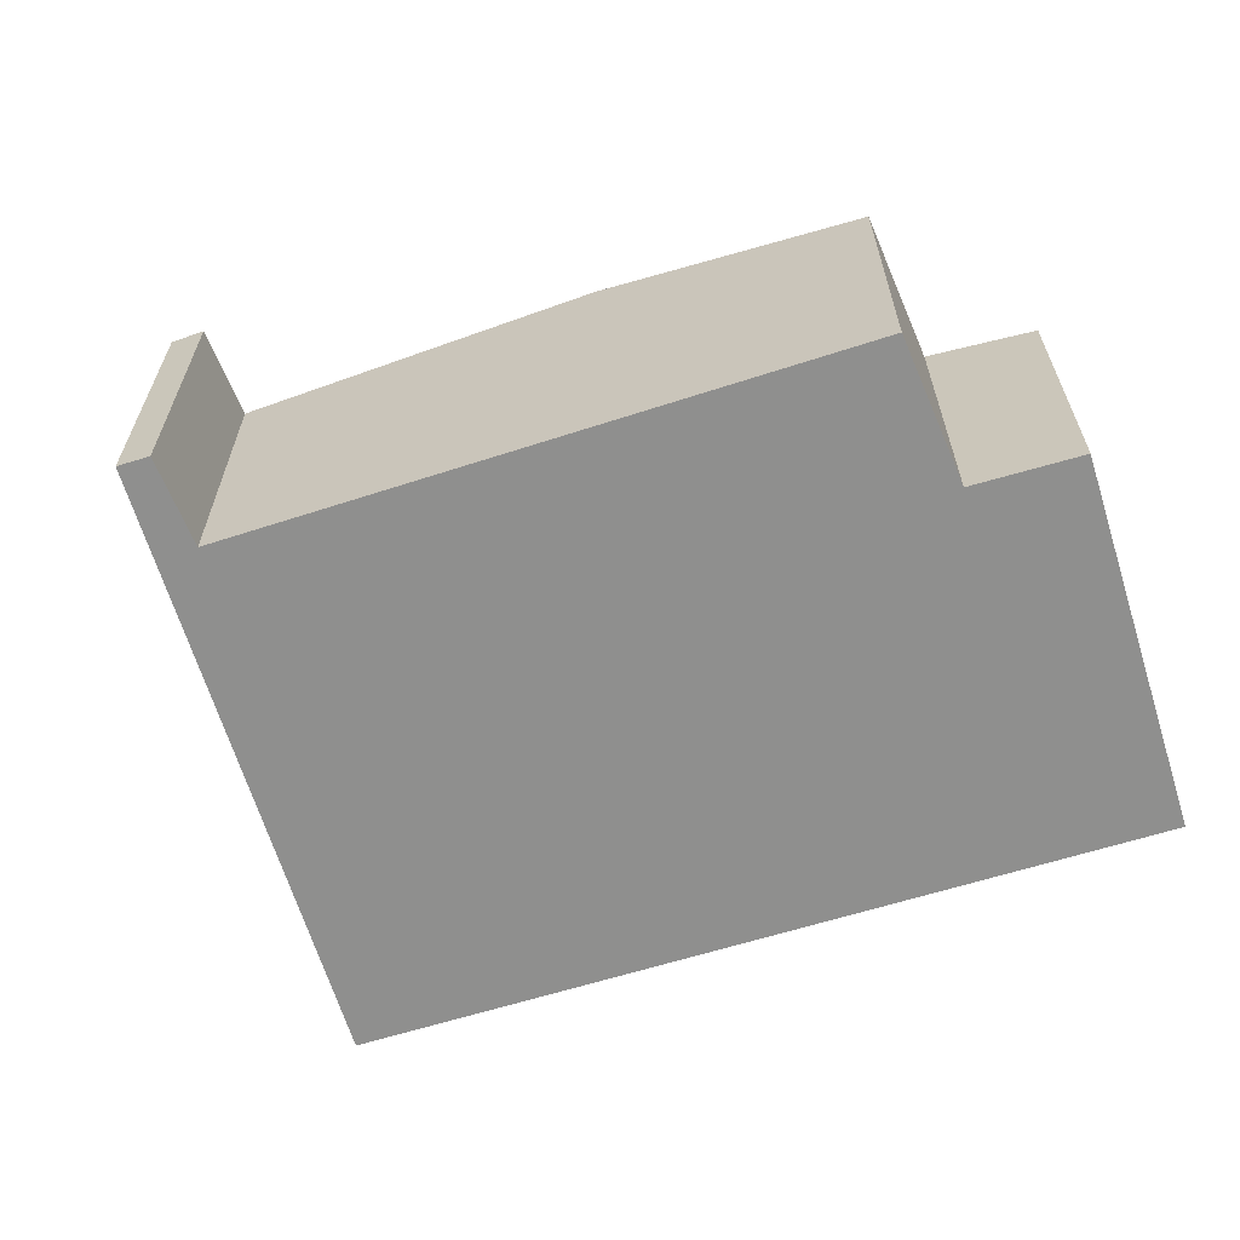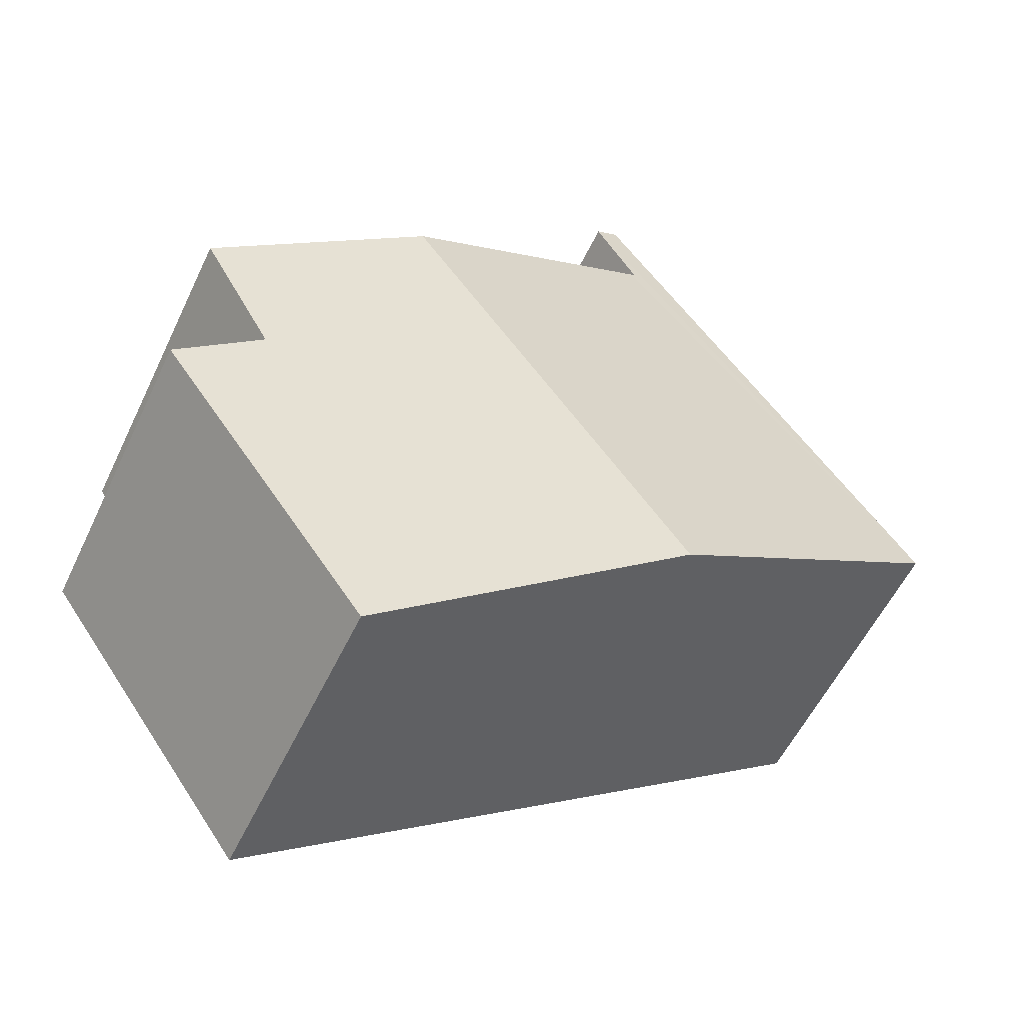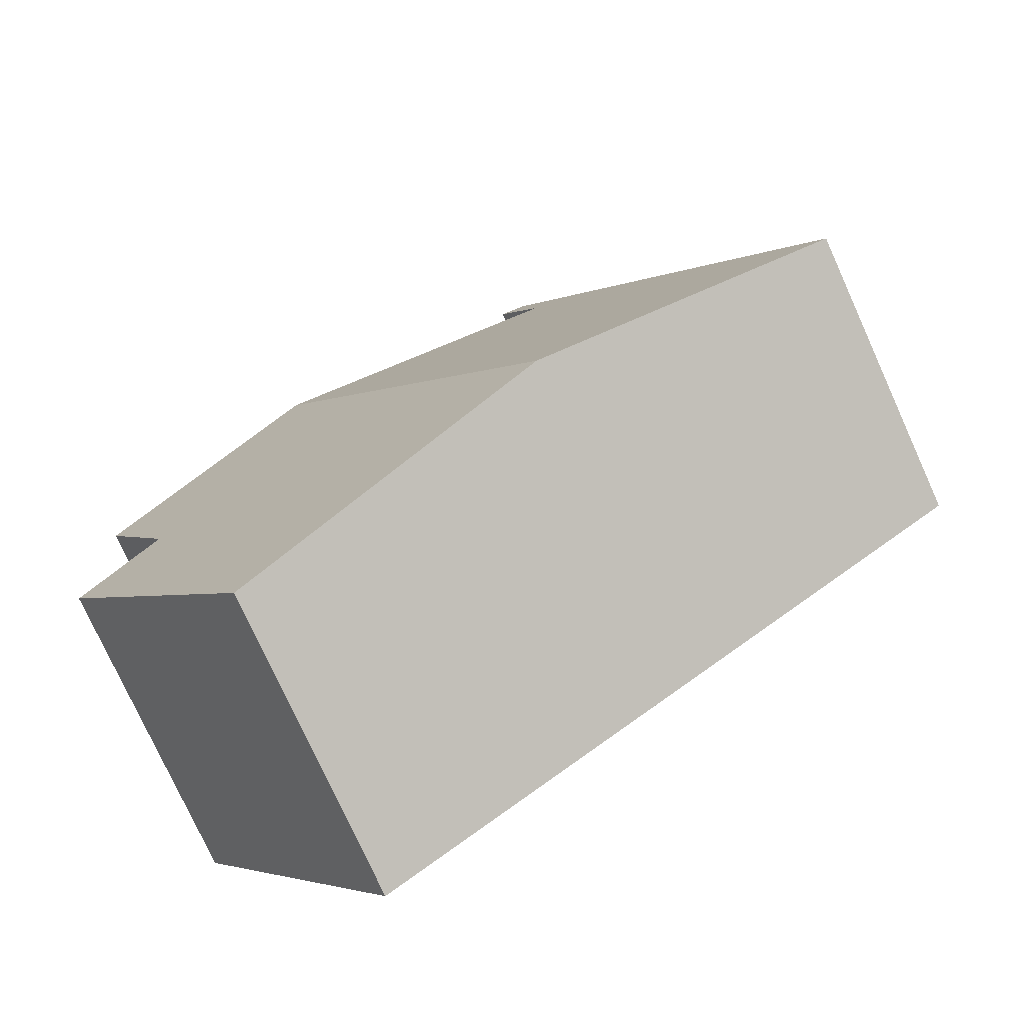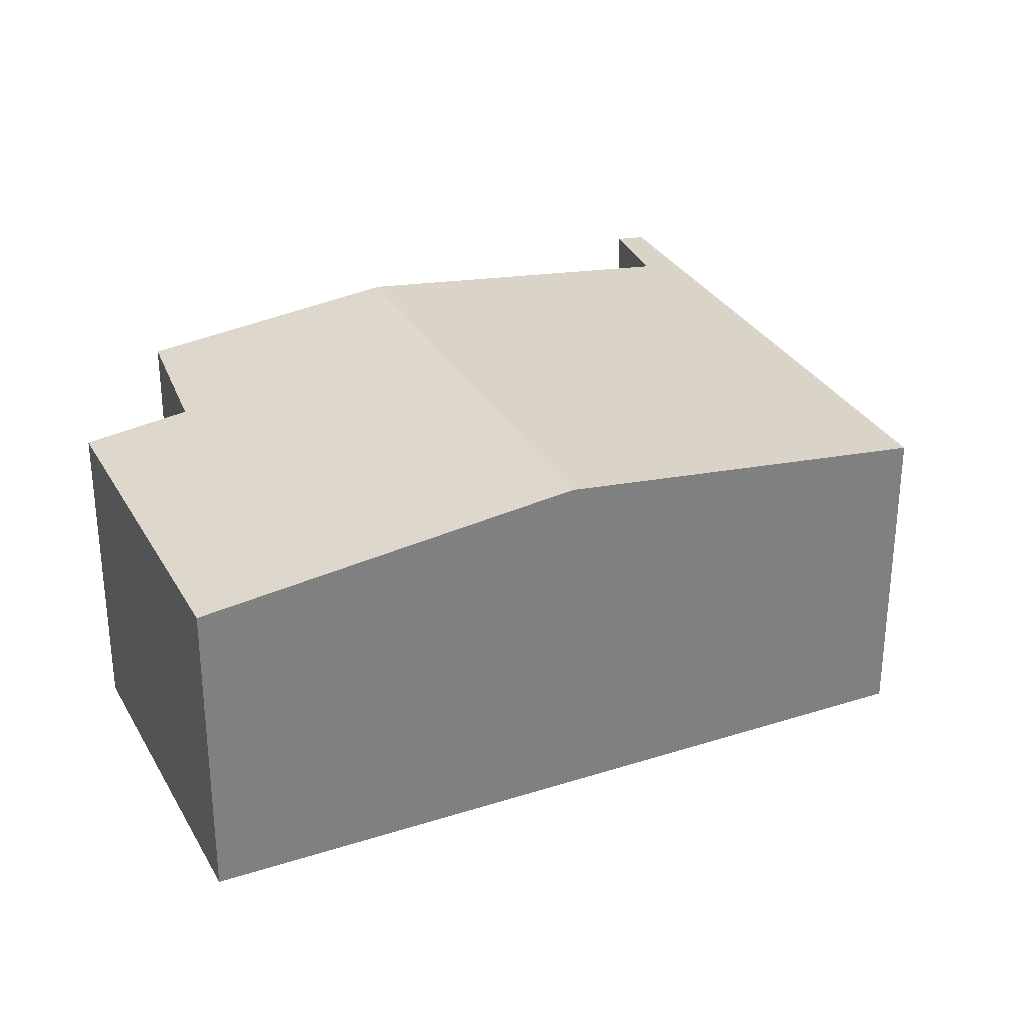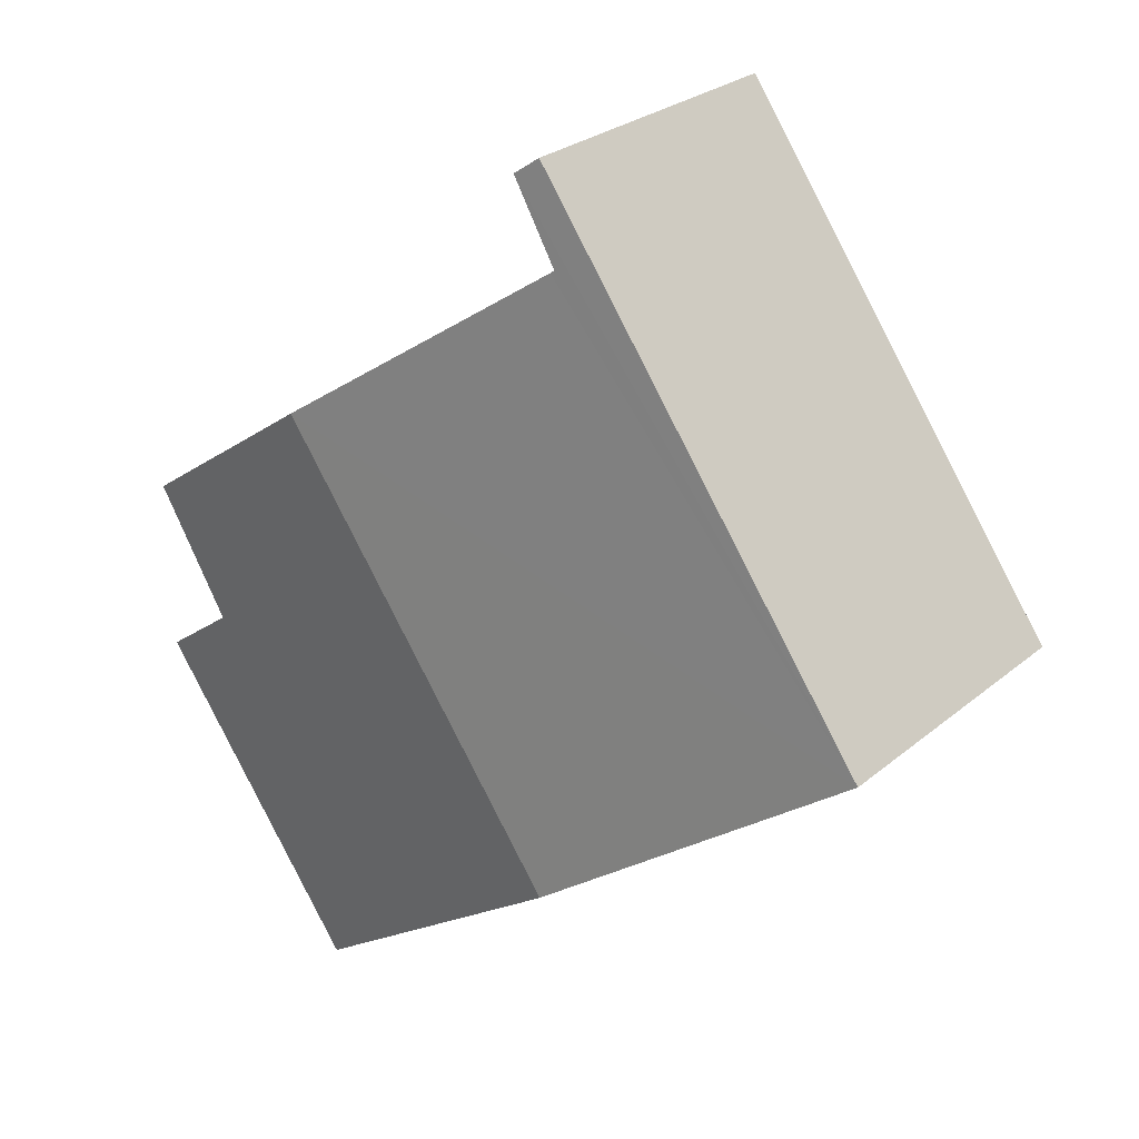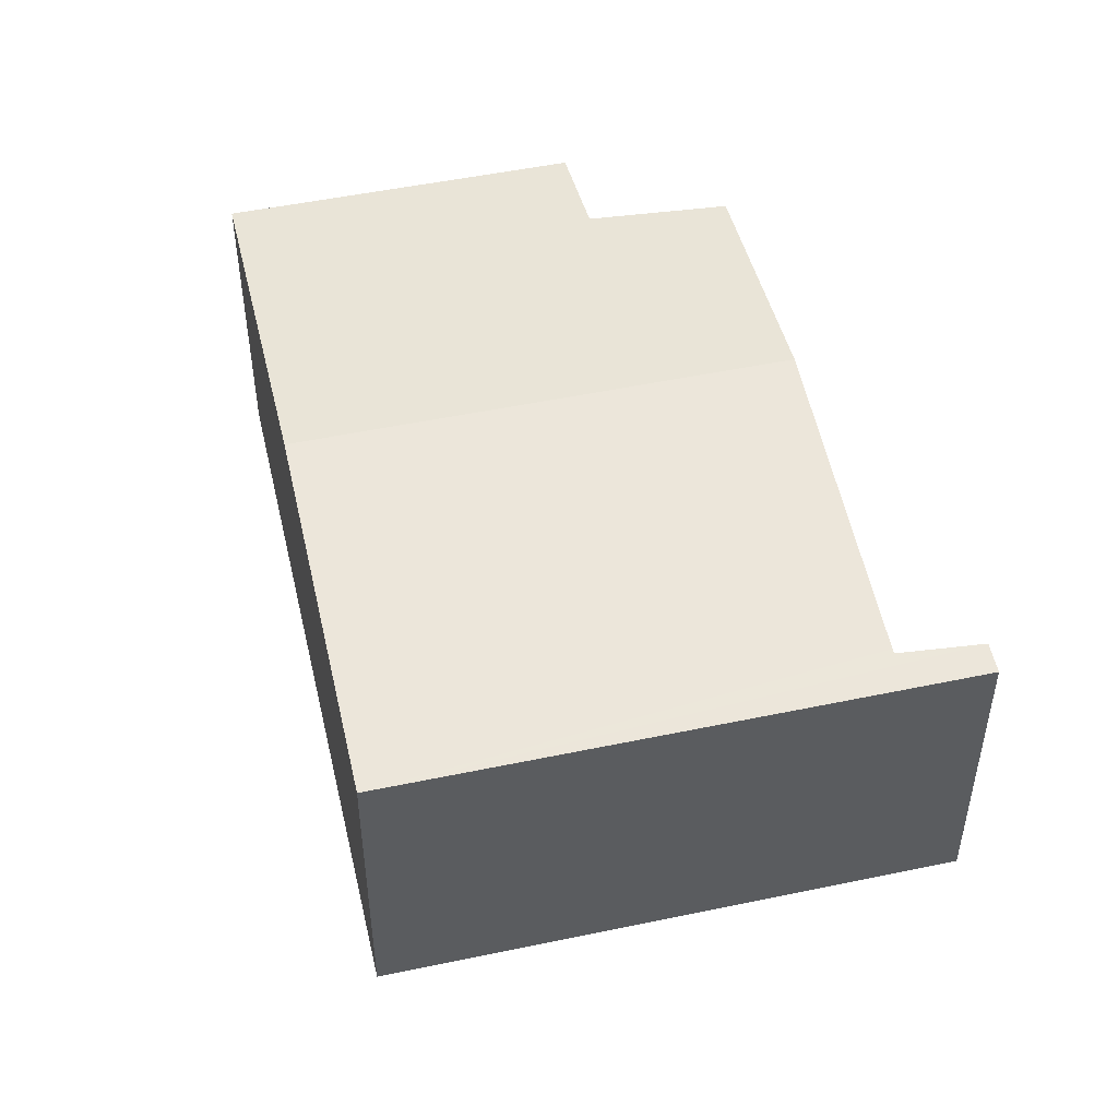
<metadata>
{"format":"obj","ext":"obj","renderer":"f3d","projection":"perspective","resolution":1024,"background":"white","views":[{"elev":-65.2,"azim":52.7,"up":"+Y"},{"elev":-55.5,"azim":154.9,"up":"+Z"},{"elev":-76.6,"azim":-155.6,"up":"+Z"},{"elev":30.8,"azim":-169.2,"up":"+Y"},{"elev":27.3,"azim":-141.4,"up":"+Z"},{"elev":50.0,"azim":-67.5,"up":"+Y"}]}
</metadata>
<code>
v  5.995 2.996 -4.278
v  7.208 3.109 -0.818
v  8.031 2.996 -1.425
v  5.83 3.405 1.831
v  2.998 3.405 -2.139
v  7.902 3.125 0.397
v  3.293 2.996 4.615
v  3.533 3.029 4.444
v  0 2.996 1.835e-16
v  3.107 3.037 3.715
v  3.146 3.042 3.688
v  3.533 -2.721e-16 4.444
v  3.293 -2.826e-16 4.615
v  3.107 -2.275e-16 3.715
v  3.146 -2.258e-16 3.688
v  5.83 -1.121e-16 1.831
v  7.902 -2.431e-17 0.397
v  7.208 5.009e-17 -0.818
v  8.031 8.726e-17 -1.425
v  5.995 2.62e-16 -4.278
v  2.998 1.31e-16 -2.139
v  0 0 0
g defaultobject
f 1 2 3
f 2 1 4
f 4 1 5
f 4 6 2
f 7 8 9
f 10 9 8
f 11 9 10
f 4 9 11
f 5 9 4
f 7 12 8
f 12 7 13
f 14 11 10
f 11 14 4
f 4 14 15
f 4 15 16
f 4 16 6
f 6 16 17
f 18 3 2
f 3 18 19
f 8 14 10
f 14 8 12
f 17 2 6
f 2 17 18
f 19 1 3
f 1 19 20
f 20 5 1
f 5 20 21
f 5 21 9
f 9 21 22
f 22 7 9
f 7 22 13
f 19 21 20
f 21 19 18
f 21 18 17
f 21 17 16
f 21 16 22
f 22 16 15
f 22 15 14
f 22 14 13
f 13 14 12

</code>
